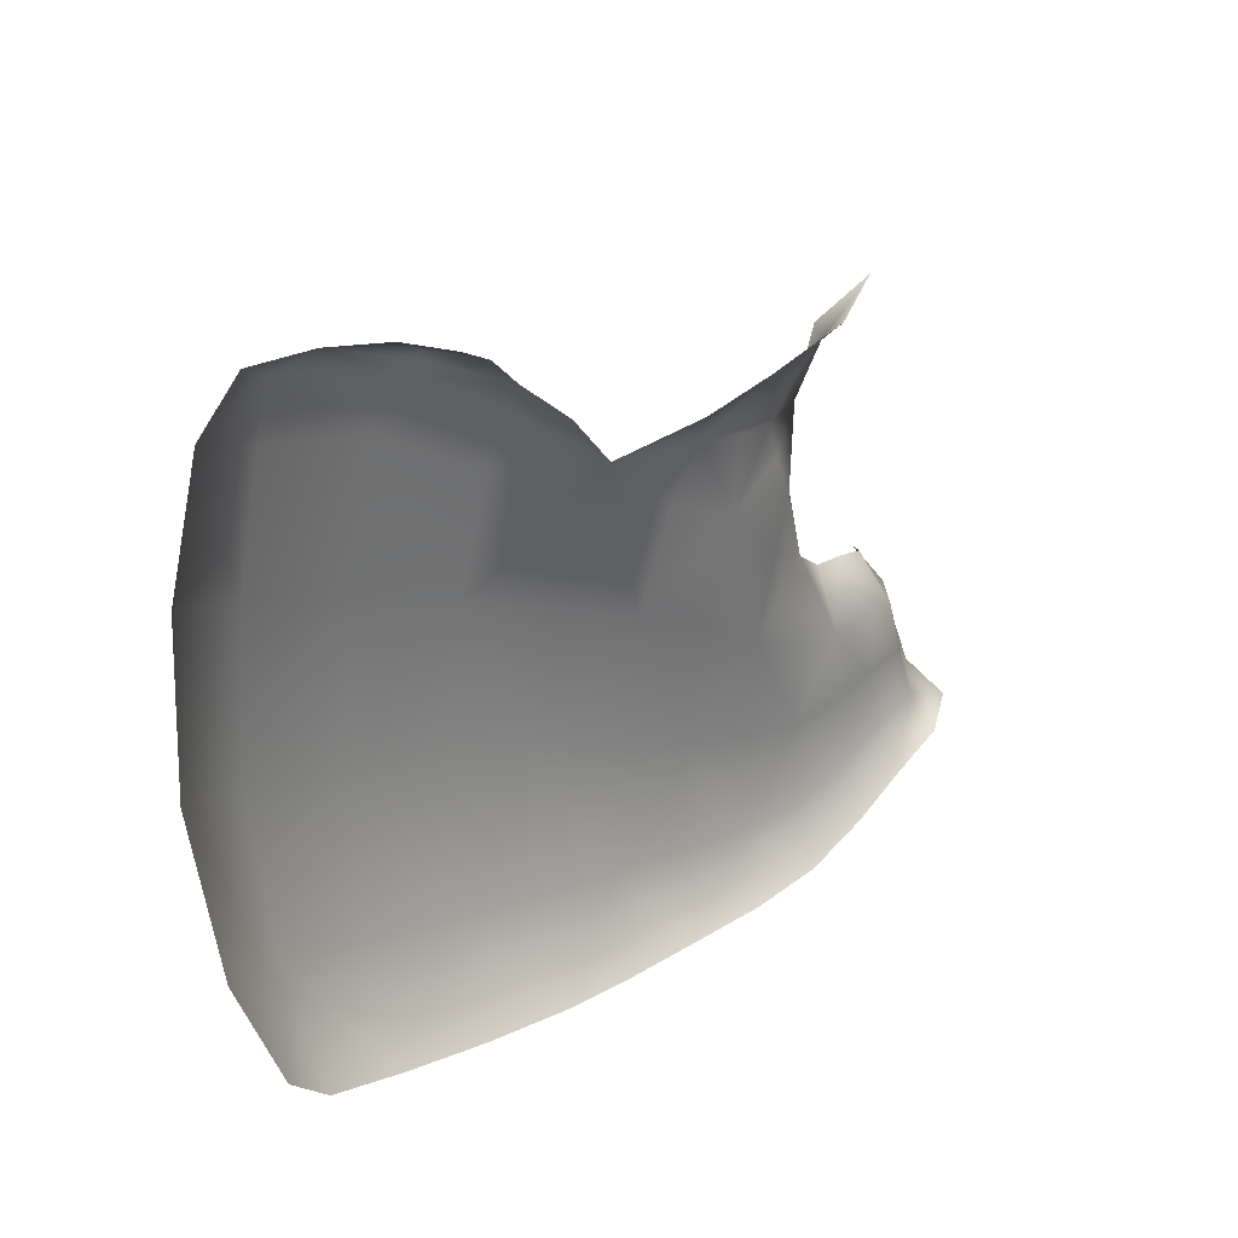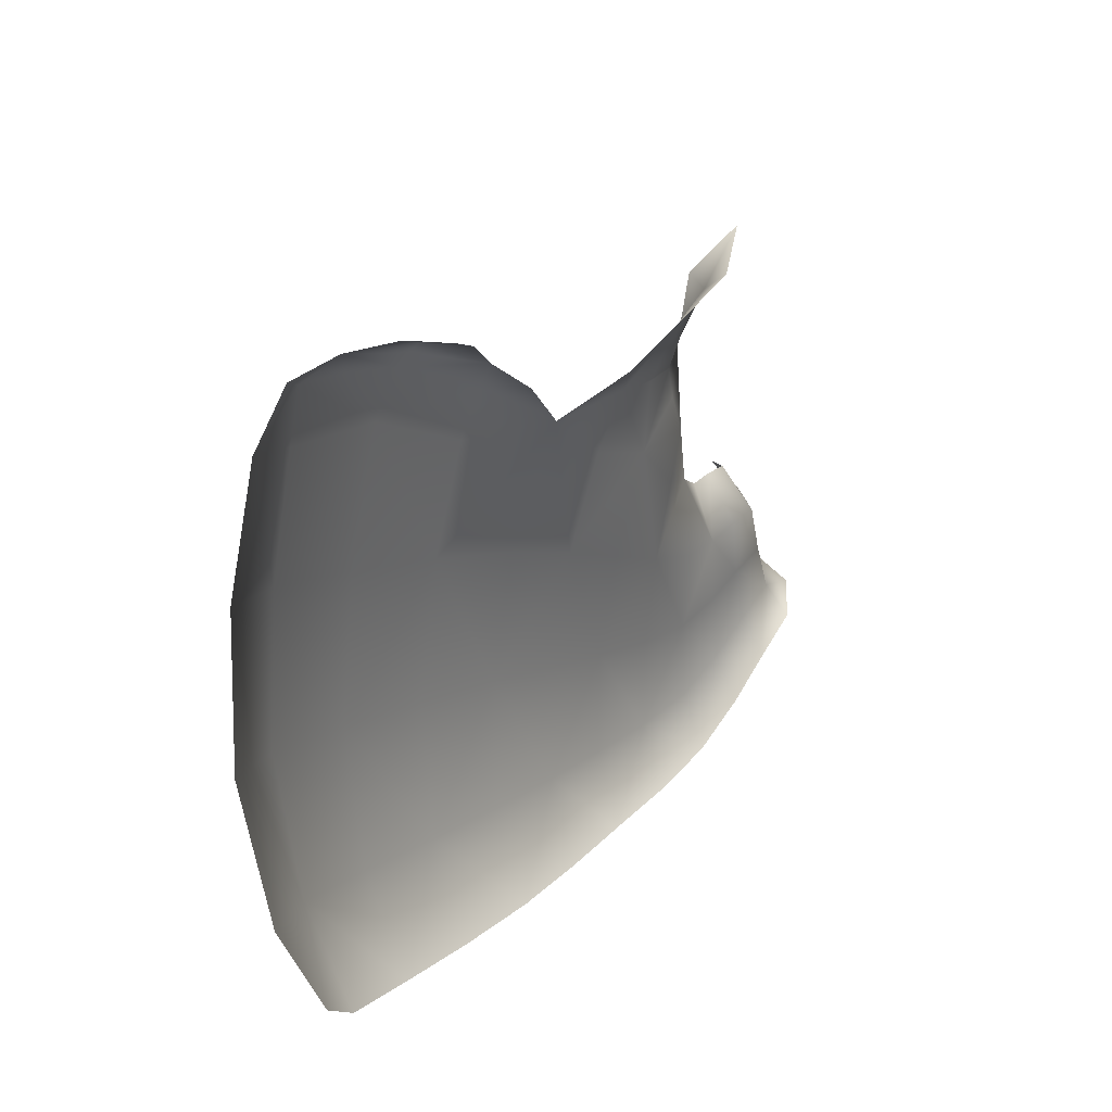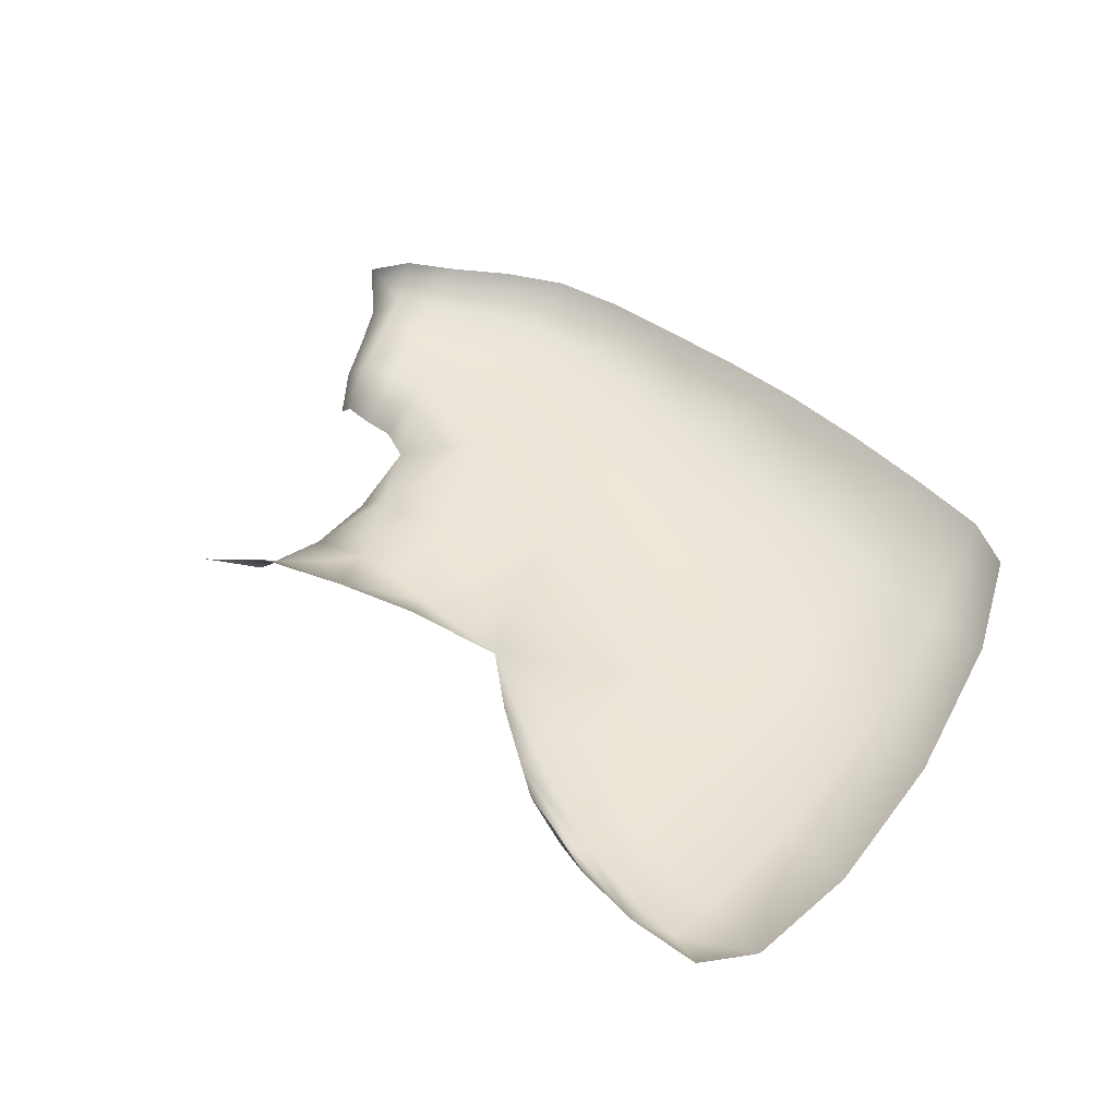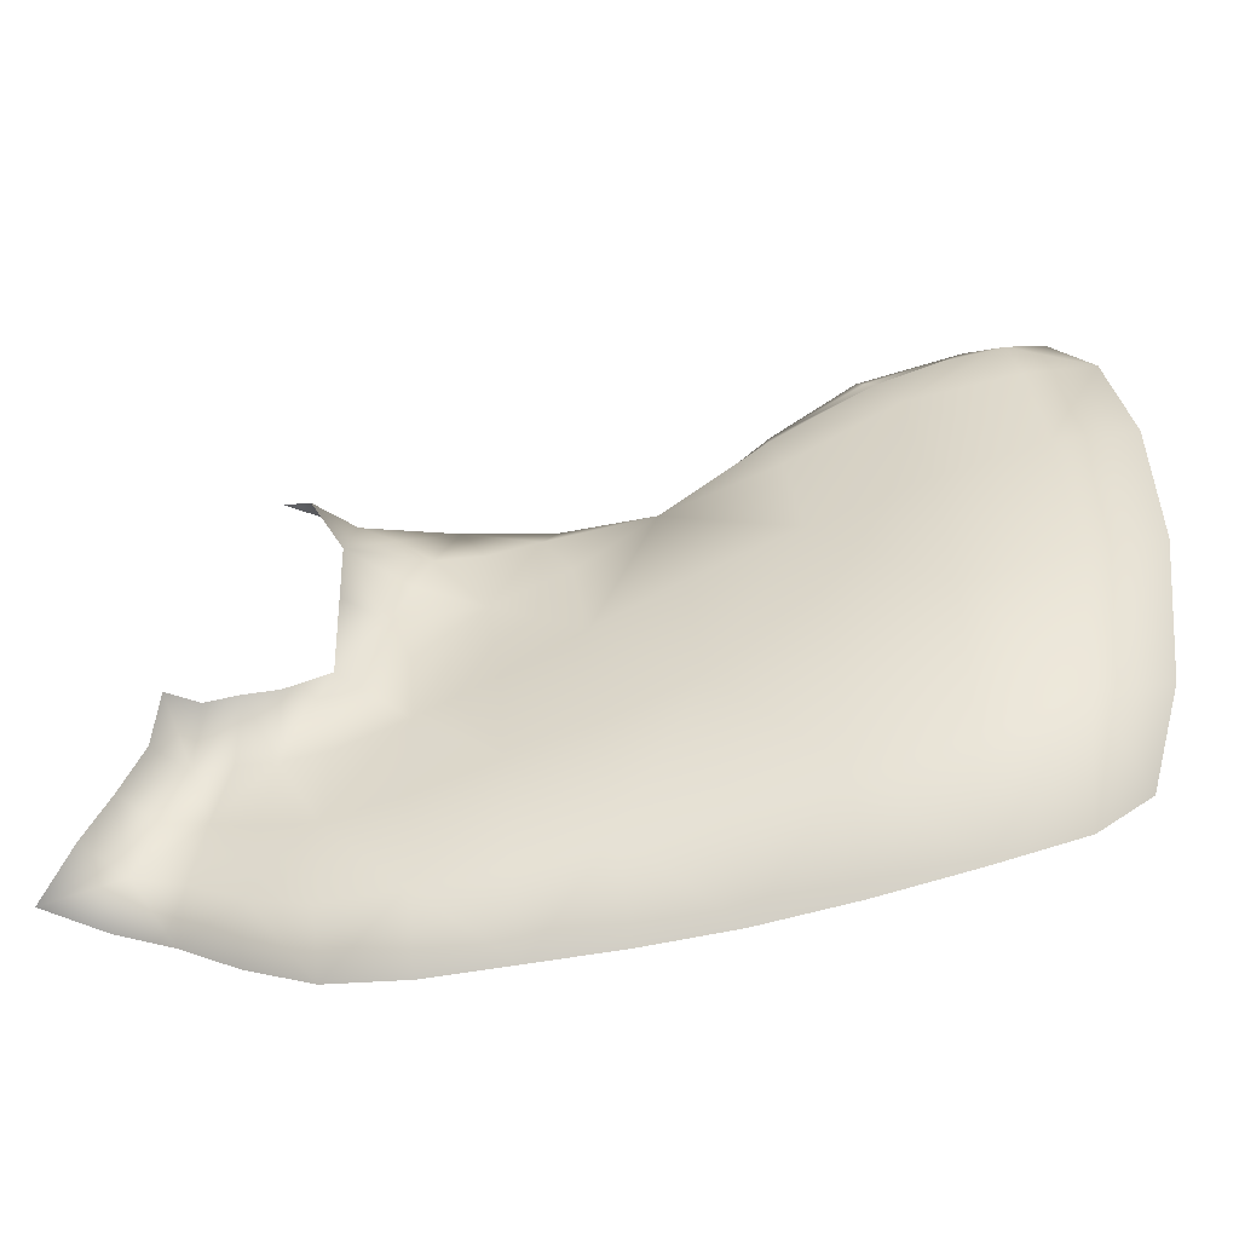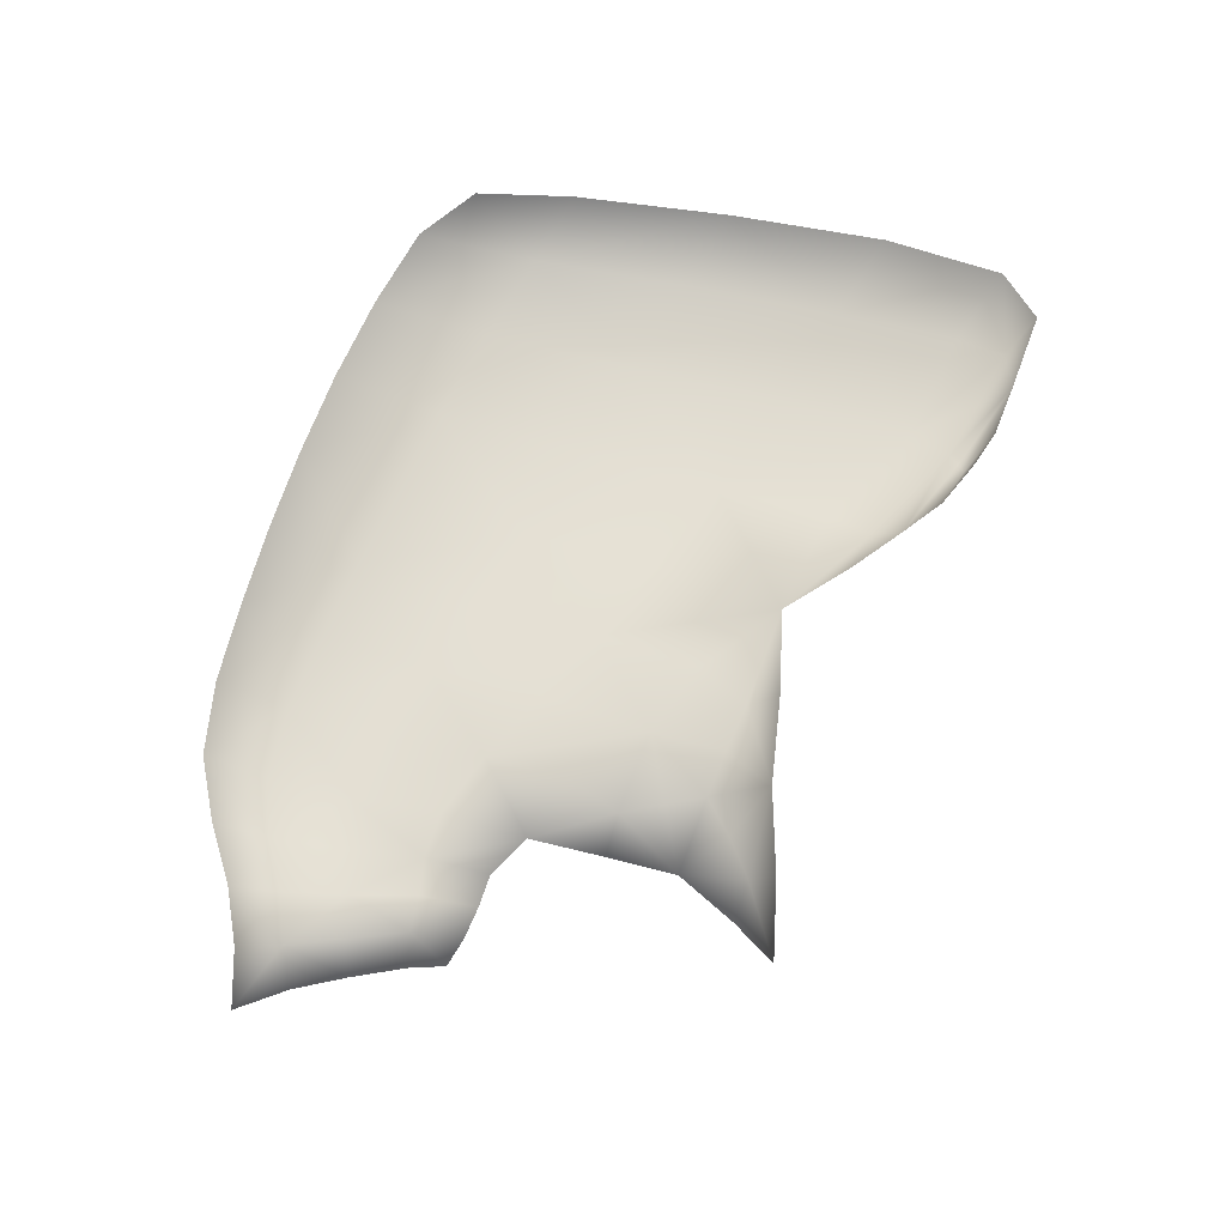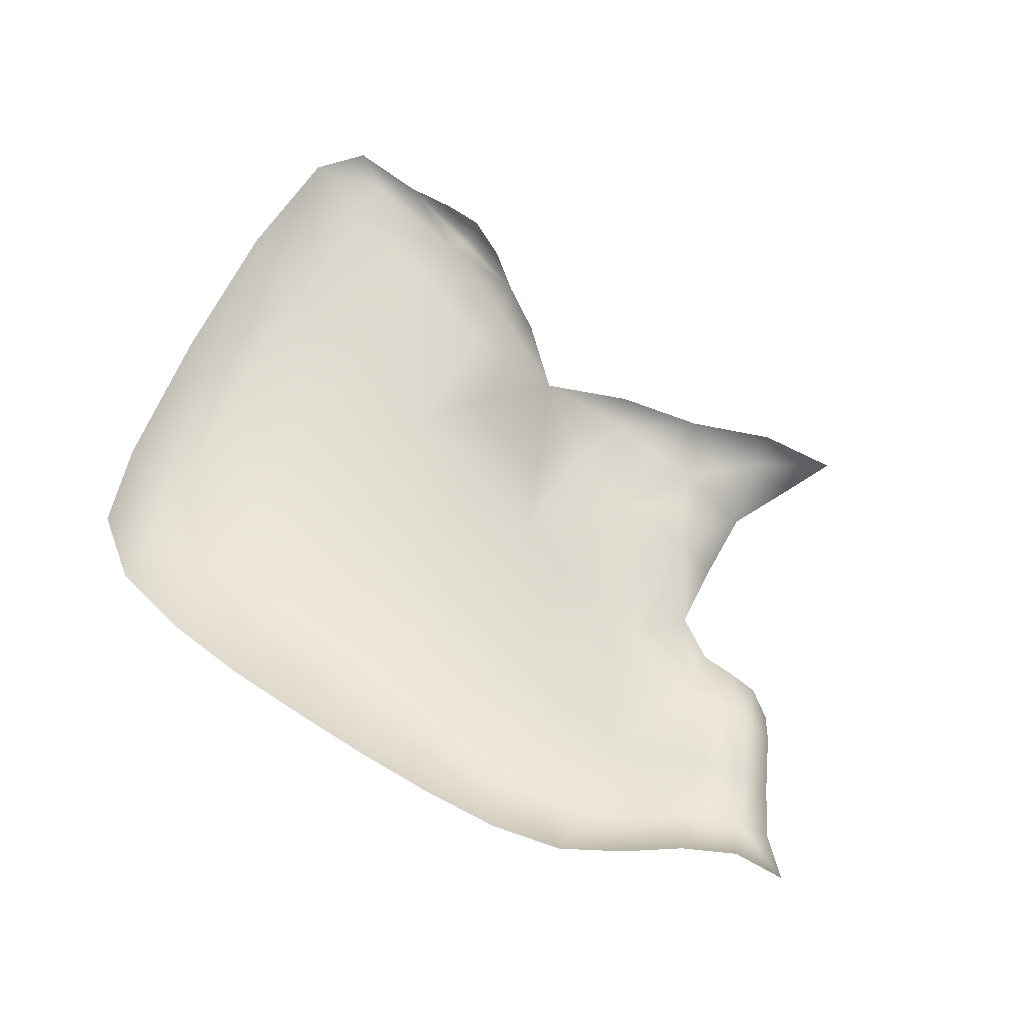
<metadata>
{"format":"obj","ext":"obj","renderer":"f3d","projection":"perspective","resolution":1024,"background":"white","views":[{"elev":28.6,"azim":133.3,"up":"+Z"},{"elev":31.3,"azim":123.2,"up":"+Z"},{"elev":47.7,"azim":34.4,"up":"+Y"},{"elev":-49.9,"azim":7.9,"up":"+Z"},{"elev":71.2,"azim":-77.7,"up":"+Y"},{"elev":64.2,"azim":-153.1,"up":"+Y"}]}
</metadata>
<code>
g PS-Area03_136
v 408.8 -3508 -3206
v 417.3 -3517 -3077
v 509 -3526 -3090
v 376.7 -3558 -2836
v 365.6 -3508 -2933
v 301.2 -3503 -2933
v 1663 -3470 -3143
v 1571 -3495 -3230
v 1596 -3560 -3016
v 1617 -3584 -2732
v 1754 -3535 -2676
v 1719 -3514 -2969
v 1430 -3570 -3073
v 1434 -3595 -2799
v 1421 -3502 -3277
v 1610 -3564 -2442
v 1419 -3576 -2518
v 1391 -3542 -2270
v 1590 -3534 -2218
v 1755 -3516 -2382
v 1718 -3490 -2159
v 1221 -3567 -2594
v 1037 -3548 -2669
v 991.3 -3493 -2433
v 1195 -3532 -2386
v 1244 -3587 -2861
v 1063 -3571 -2918
v 1312 -3452 -2153
v 1396 -3484 -2122
v 1323 -3511 -2163
v 1240 -3473 -2193
v 1504 -3506 -2104
v 1337 -3518 -2175
v 1176 -3487 -2252
v 1718 -3490 -2159
v 1590 -3534 -2218
v 1573 -3526 -2127
v 1642 -3489 -2084
v 1391 -3542 -2270
v 1466 -3532 -2157
v 991.3 -3493 -2433
v 1086 -3476 -2329
v 1172 -3516 -2304
v 1195 -3532 -2386
v 1263 -3522 -2248
v 1355 -3526 -2192
v 505.8 -3535 -2780
v 513.3 -3517 -2932
v 431.3 -3512 -2941
v 435.3 -3554 -2829
v 341.7 -3509 -3051
v 306 -3461 -3243
v 320.3 -3501 -3163
v 404.9 -3465 -3299
v 511.7 -3518 -3239
v 516.6 -3472 -3347
v 113.2 -3517 -3193
v 172.3 -3559 -3115
v 233.7 -3499 -3135
v 208.9 -3463 -3205
v 212.9 -3559 -3024
v 267.6 -3503 -3036
v 1255 -3563 -3118
v 318.9 -3561 -2848
v 250.1 -3561 -2930
v 275 -3610 -2871
v 1260 -3496 -3309
v 1084 -3550 -3156
v 1099 -3486 -3331
f 11 12 9
f 7 9 12
f 9 7 8
f 21 20 16
f 11 16 20
f 16 11 10
f 18 19 16
f 21 16 19
f 11 9 10
f 14 10 9
f 10 14 16
f 17 16 14
f 16 17 18
f 22 18 17
f 18 22 25
f 24 25 22
f 14 22 17
f 22 14 26
f 8 15 9
f 13 9 15
f 9 13 14
f 63 14 13
f 14 63 26
f 27 26 63
f 26 27 22
f 23 22 27
f 22 23 24
f 15 63 13
f 63 15 67
f 67 69 63
f 68 63 69
f 63 68 27
f 64 4 6
f 5 6 4
f 6 5 51
f 49 51 5
f 51 49 2
f 3 2 49
f 2 3 1
f 55 1 3
f 1 55 56
f 49 4 50
f 4 49 5
f 1 51 2
f 51 1 53
f 49 48 3
f 48 49 47
f 50 47 49
f 6 66 64
f 66 6 65
f 56 54 1
f 52 1 54
f 1 52 53
f 59 53 52
f 53 59 51
f 62 51 59
f 51 62 6
f 61 6 62
f 6 61 65
f 59 61 62
f 61 59 58
f 52 60 59
f 57 59 60
f 59 57 58
f 43 44 41
f 44 43 39
f 45 39 43
f 39 45 46
f 34 46 45
f 46 34 33
f 30 33 34
f 33 30 32
f 29 32 30
f 41 42 43
f 34 43 42
f 43 34 45
f 30 28 29
f 28 30 31
f 34 31 30
f 35 36 37
f 39 37 36
f 37 39 40
f 46 40 39
f 40 46 32
f 33 32 46
f 37 32 38
f 32 37 40
f 37 38 35
v 1063 -3571 -2918
v 908.8 -3557 -2970
v 887.4 -3533 -2741
v 1037 -3548 -2669
v 769.4 -3545 -3018
v 756 -3522 -2811
v 723.7 -3491 -2612
v 855.9 -3499 -2553
v 991.3 -3493 -2433
v 1099 -3486 -3331
v 946.2 -3485 -3348
v 930.2 -3542 -3188
v 1084 -3550 -3156
v 798.8 -3486 -3358
v 785.6 -3536 -3215
v 626.4 -3518 -2882
v 631.3 -3535 -3064
v 509 -3526 -3090
v 641.7 -3528 -3237
v 511.7 -3518 -3239
v 651.7 -3480 -3362
v 516.6 -3472 -3347
v 513.3 -3517 -2932
v 612.7 -3500 -2727
v 505.8 -3535 -2780
f 72 73 70
f 73 72 78
f 77 78 72
f 70 81 71
f 81 70 82
f 81 80 83
f 80 81 79
f 82 79 81
f 71 72 70
f 72 71 74
f 81 74 71
f 74 81 84
f 83 84 81
f 84 83 88
f 90 88 83
f 88 90 91
f 88 74 84
f 74 88 86
f 72 76 77
f 76 72 75
f 74 75 72
f 75 74 85
f 86 85 74
f 85 86 87
f 88 87 86
f 87 88 89
f 91 89 88
f 94 93 85
f 76 85 93
f 85 76 75
f 87 92 85
f 94 85 92
v 991.3 -3493 -2433
v 855.9 -3499 -2553
v 804.3 -3486 -2459
v 633.9 -3499 -2493
v 575.4 -3506 -2443
v 668.7 -3466 -2390
v 715.5 -3485 -2478
v 607.6 -3505 -2561
v 503.7 -3559 -2515
v 723.7 -3491 -2612
v 508.8 -3506 -2396
v 445.6 -3572 -2405
v 515.3 -3460 -2353
v 380.9 -3517 -2327
v 575.6 -3505 -2636
v 612.7 -3500 -2727
v 509.5 -3566 -2644
v 505.8 -3535 -2780
v 824.9 -3459 -2406
f 97 96 104
f 96 97 95
f 113 95 97
f 112 111 109
f 103 109 111
f 109 103 102
f 98 102 103
f 102 98 104
f 101 104 98
f 104 101 97
f 100 97 101
f 97 100 113
f 100 101 98
f 102 104 109
f 110 109 104
f 109 110 112
f 108 107 105
f 100 105 107
f 105 100 99
f 98 99 100
f 99 98 103
f 99 103 105
f 106 105 103
f 105 106 108

</code>
